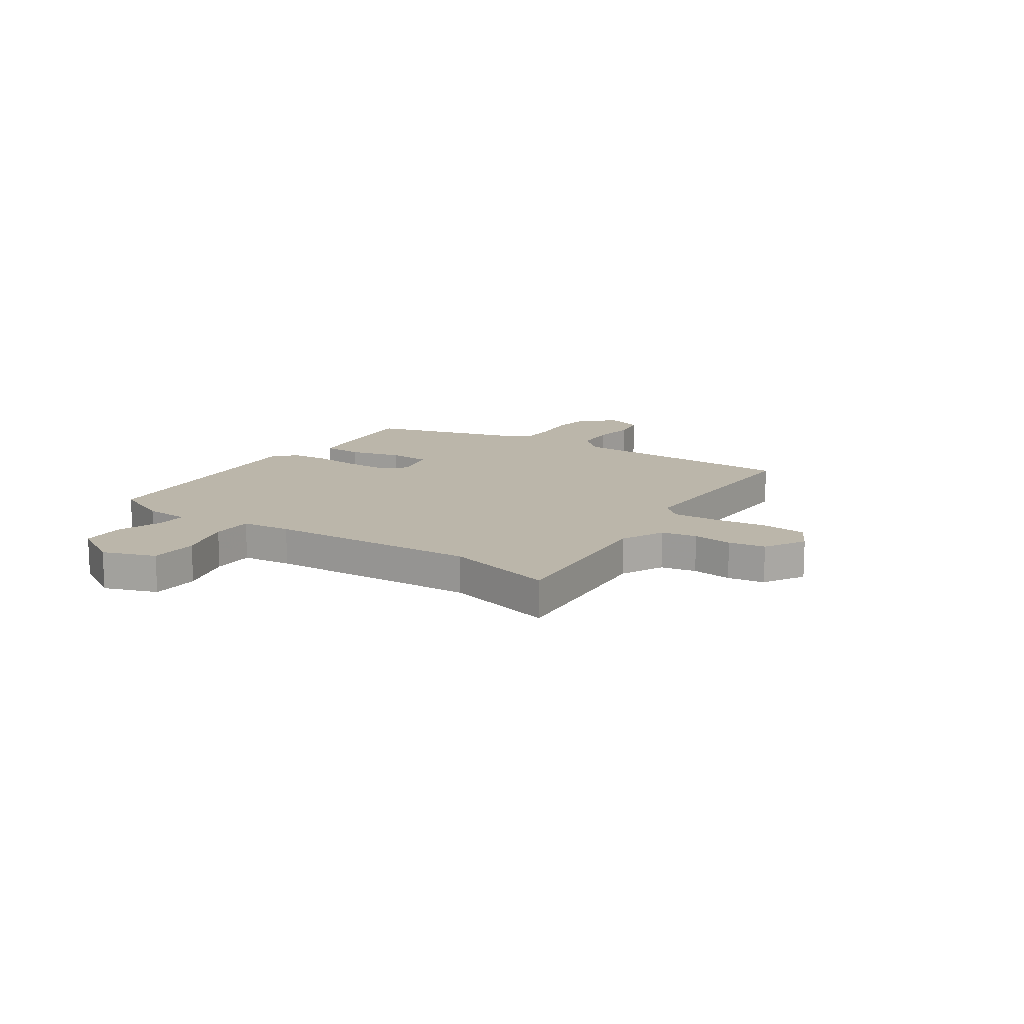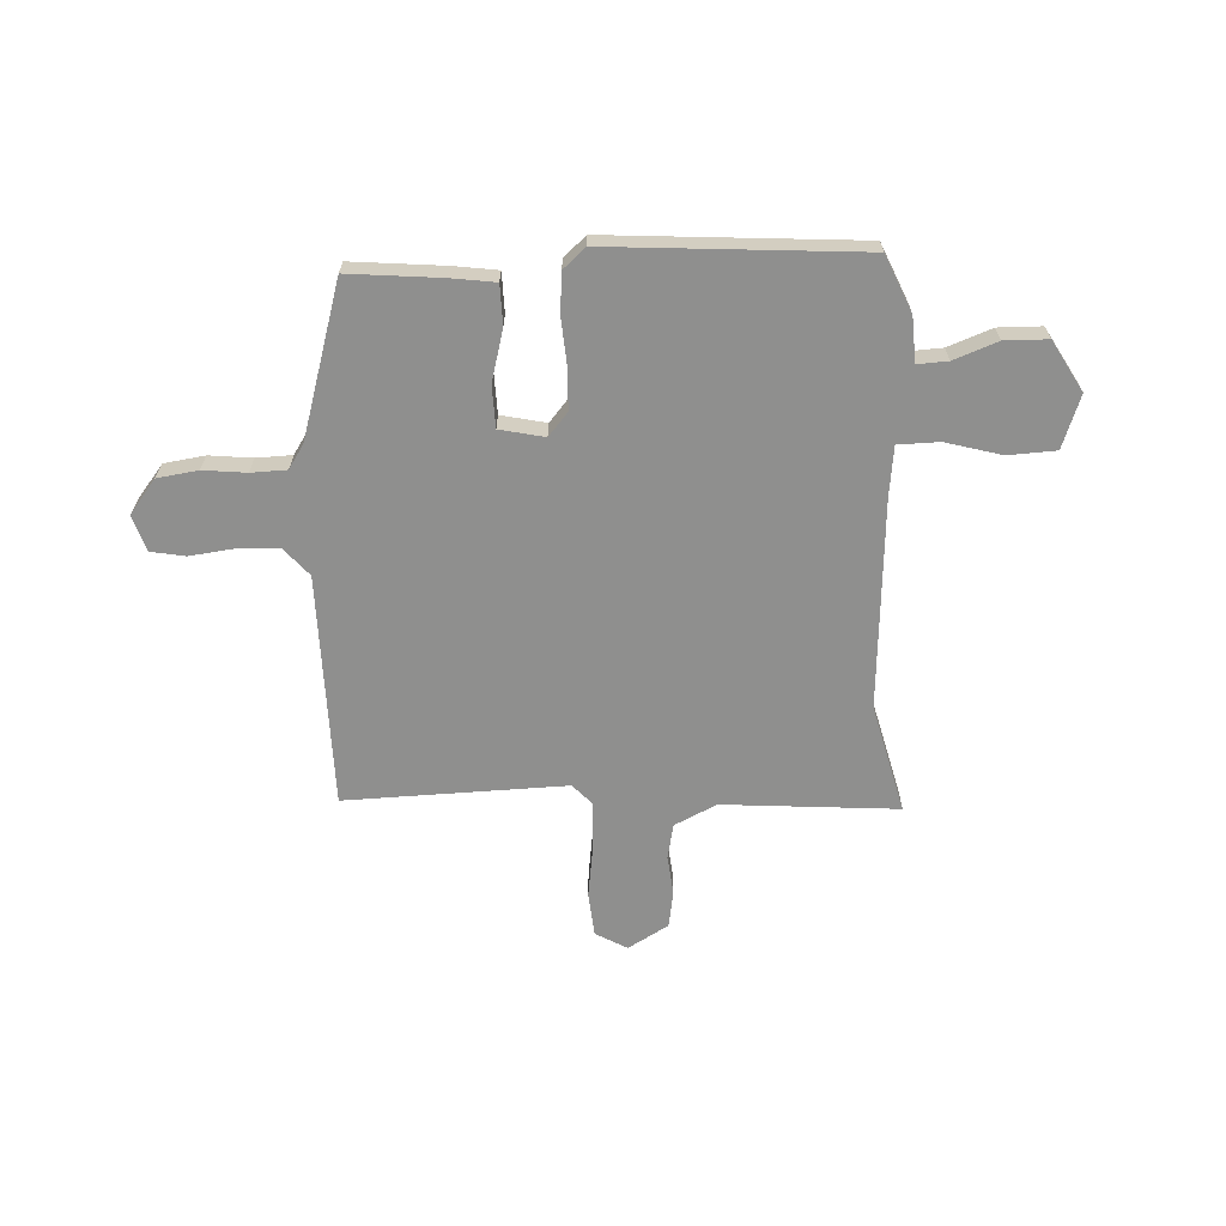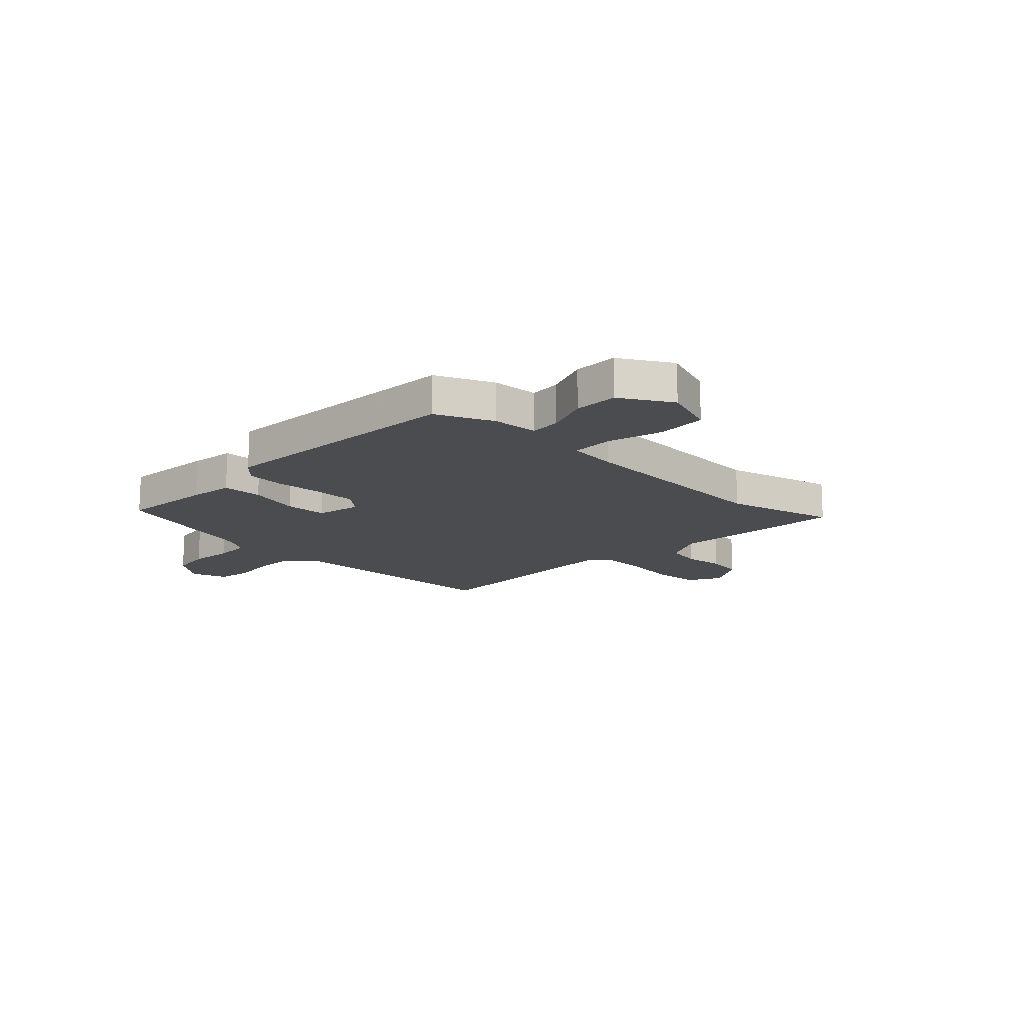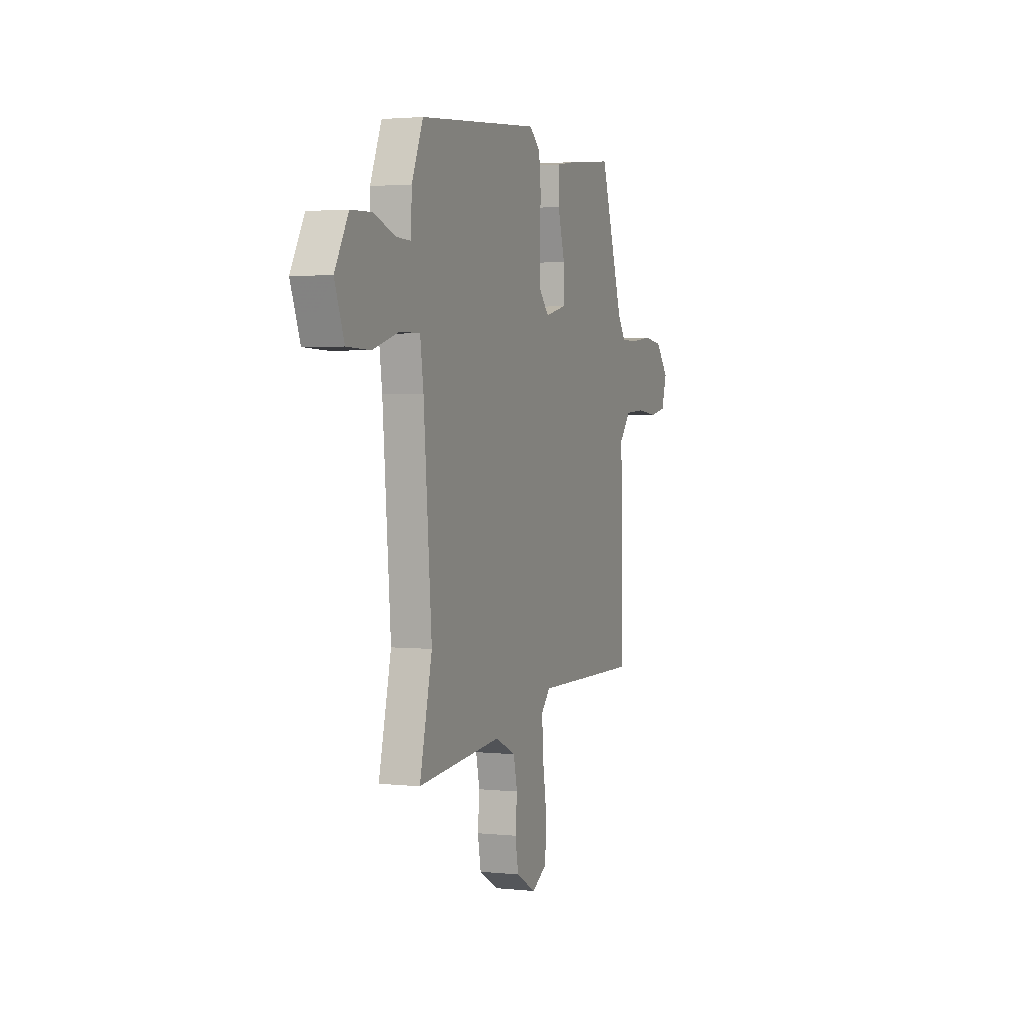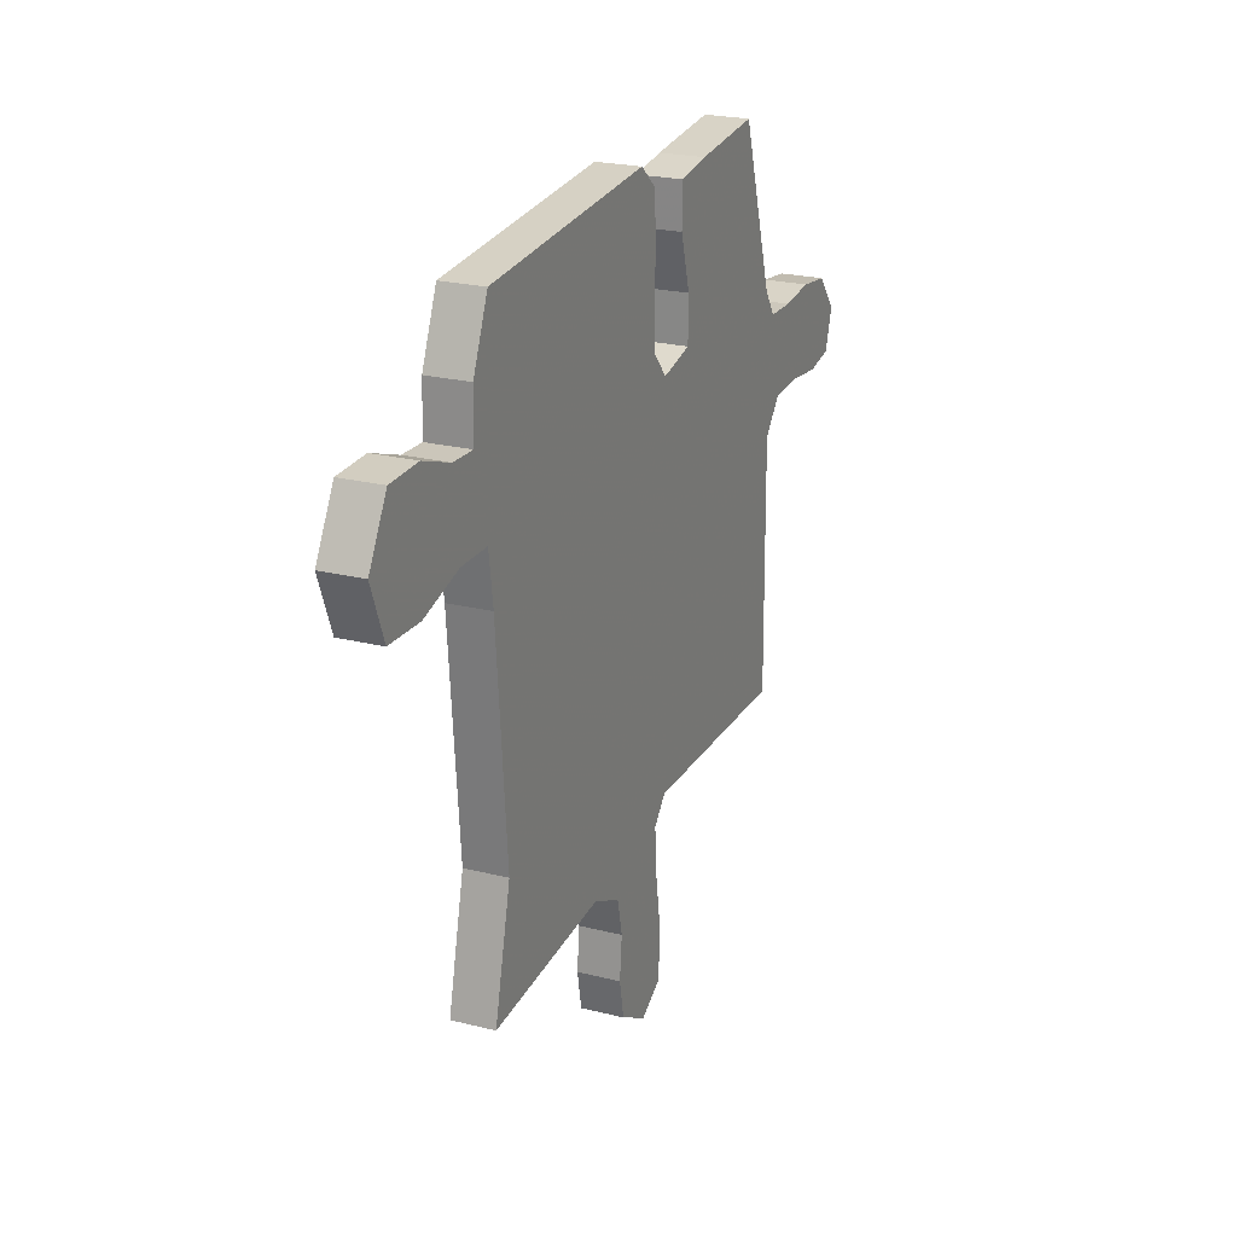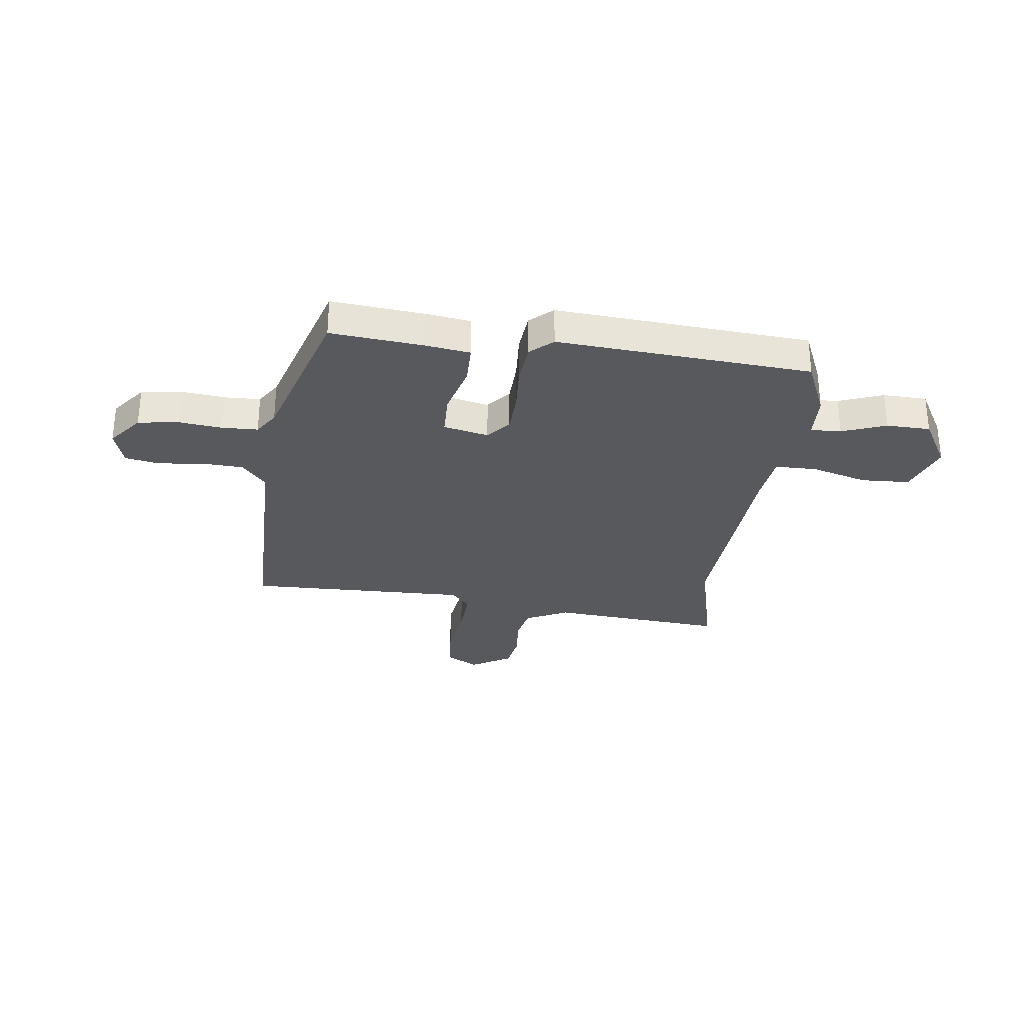
<metadata>
{"format":"obj","ext":"obj","renderer":"f3d","projection":"perspective","resolution":1024,"background":"white","views":[{"elev":14.0,"azim":125.0,"up":"+Y"},{"elev":-65.2,"azim":3.7,"up":"+Y"},{"elev":-14.9,"azim":47.3,"up":"+Y"},{"elev":2.4,"azim":110.7,"up":"+Z"},{"elev":22.9,"azim":113.4,"up":"+Z"},{"elev":-30.2,"azim":-6.5,"up":"+Y"}]}
</metadata>
<code>
v -0.503 0.07 -0.473
v -0.499 0.07 -0.028
v -0.544 0.07 0.026
v -0.623 0.07 0.031
v -0.708 0.07 0.022
v -0.773 0.07 0.035
v -0.794 0.07 0.104
v -0.742 0.07 0.168
v -0.664 0.07 0.178
v -0.582 0.07 0.168
v -0.514 0.07 0.169
v -0.483 0.07 0.215
v -0.391 0.07 0.504
v -0.215 0.07 0.485
v -0.131 0.07 0.472
v -0.131 0.07 0.396
v -0.159 0.07 0.299
v -0.158 0.07 0.219
v -0.073 0.07 0.199
v -0.035 0.07 0.242
v -0.031 0.07 0.321
v -0.036 0.07 0.411
v -0.028 0.07 0.486
v 0.015 0.07 0.523
v 0.496 0.07 0.482
v 0.541 0.07 0.374
v 0.544 0.07 0.288
v 0.602 0.07 0.29
v 0.686 0.07 0.32
v 0.769 0.07 0.317
v 0.823 0.07 0.22
v 0.785 0.07 0.12
v 0.693 0.07 0.117
v 0.588 0.07 0.148
v 0.509 0.07 0.148
v 0.496 0.07 0.054
v 0.464 0.07 -0.346
v 0.513 0.07 -0.556
v 0.179 0.07 -0.525
v 0.098 0.07 -0.563
v 0.083 0.07 -0.63
v 0.09 0.07 -0.706
v 0.077 0.07 -0.776
v -0.001 0.07 -0.82
v -0.061 0.07 -0.785
v -0.067 0.07 -0.7
v -0.051 0.07 -0.597
v -0.045 0.07 -0.509
v -0.081 0.07 -0.469
v -0.503 0 -0.473
v -0.499 0 -0.028
v -0.544 0 0.026
v -0.623 0 0.031
v -0.708 0 0.022
v -0.773 0 0.035
v -0.794 0 0.104
v -0.742 0 0.168
v -0.664 0 0.178
v -0.582 0 0.168
v -0.514 0 0.169
v -0.483 0 0.215
v -0.391 0 0.504
v -0.215 0 0.485
v -0.131 0 0.472
v -0.131 0 0.396
v -0.159 0 0.299
v -0.158 0 0.219
v -0.073 0 0.199
v -0.035 0 0.242
v -0.031 0 0.321
v -0.036 0 0.411
v -0.028 0 0.486
v 0.015 0 0.523
v 0.496 0 0.482
v 0.541 0 0.374
v 0.544 0 0.288
v 0.602 0 0.29
v 0.686 0 0.32
v 0.769 0 0.317
v 0.823 0 0.22
v 0.785 0 0.12
v 0.693 0 0.117
v 0.588 0 0.148
v 0.509 0 0.148
v 0.496 0 0.054
v 0.464 0 -0.346
v 0.513 0 -0.556
v 0.179 0 -0.525
v 0.098 0 -0.563
v 0.083 0 -0.63
v 0.09 0 -0.706
v 0.077 0 -0.776
v -0.001 0 -0.82
v -0.061 0 -0.785
v -0.067 0 -0.7
v -0.051 0 -0.597
v -0.045 0 -0.509
v -0.081 0 -0.469
f 44 45 46 47
f 44 47 48
f 41 42 43 44
f 40 41 44 48
f 39 40 48 49
f 37 38 39 49
f 31 32 33 34
f 31 34 35
f 28 29 30 31
f 27 28 31 35
f 26 27 35
f 25 26 35
f 24 25 35 36
f 21 22 23 24
f 20 21 24 36
f 14 15 16 17
f 12 13 14 17
f 11 12 17 18
f 7 8 9 10
f 7 10 11
f 4 5 6 7
f 3 4 7 11
f 2 3 11 18
f 19 20 36 37
f 18 19 37 49
f 1 2 18 49
f 96 95 94 93
f 97 96 93
f 93 92 91 90
f 97 93 90 89
f 98 97 89 88
f 98 88 87 86
f 83 82 81 80
f 84 83 80
f 80 79 78 77
f 84 80 77 76
f 84 76 75
f 84 75 74
f 85 84 74 73
f 73 72 71 70
f 85 73 70 69
f 66 65 64 63
f 66 63 62 61
f 67 66 61 60
f 59 58 57 56
f 60 59 56
f 56 55 54 53
f 60 56 53 52
f 67 60 52 51
f 86 85 69 68
f 98 86 68 67
f 98 67 51 50
f 1 50 51 2
f 2 51 52 3
f 3 52 53 4
f 4 53 54 5
f 5 54 55 6
f 6 55 56 7
f 7 56 57 8
f 8 57 58 9
f 9 58 59 10
f 10 59 60 11
f 11 60 61 12
f 12 61 62 13
f 13 62 63 14
f 14 63 64 15
f 15 64 65 16
f 16 65 66 17
f 17 66 67 18
f 18 67 68 19
f 19 68 69 20
f 20 69 70 21
f 21 70 71 22
f 22 71 72 23
f 23 72 73 24
f 24 73 74 25
f 25 74 75 26
f 26 75 76 27
f 27 76 77 28
f 28 77 78 29
f 29 78 79 30
f 30 79 80 31
f 31 80 81 32
f 32 81 82 33
f 33 82 83 34
f 34 83 84 35
f 35 84 85 36
f 36 85 86 37
f 37 86 87 38
f 38 87 88 39
f 39 88 89 40
f 40 89 90 41
f 41 90 91 42
f 42 91 92 43
f 43 92 93 44
f 44 93 94 45
f 45 94 95 46
f 46 95 96 47
f 47 96 97 48
f 48 97 98 49
f 49 98 50 1

</code>
